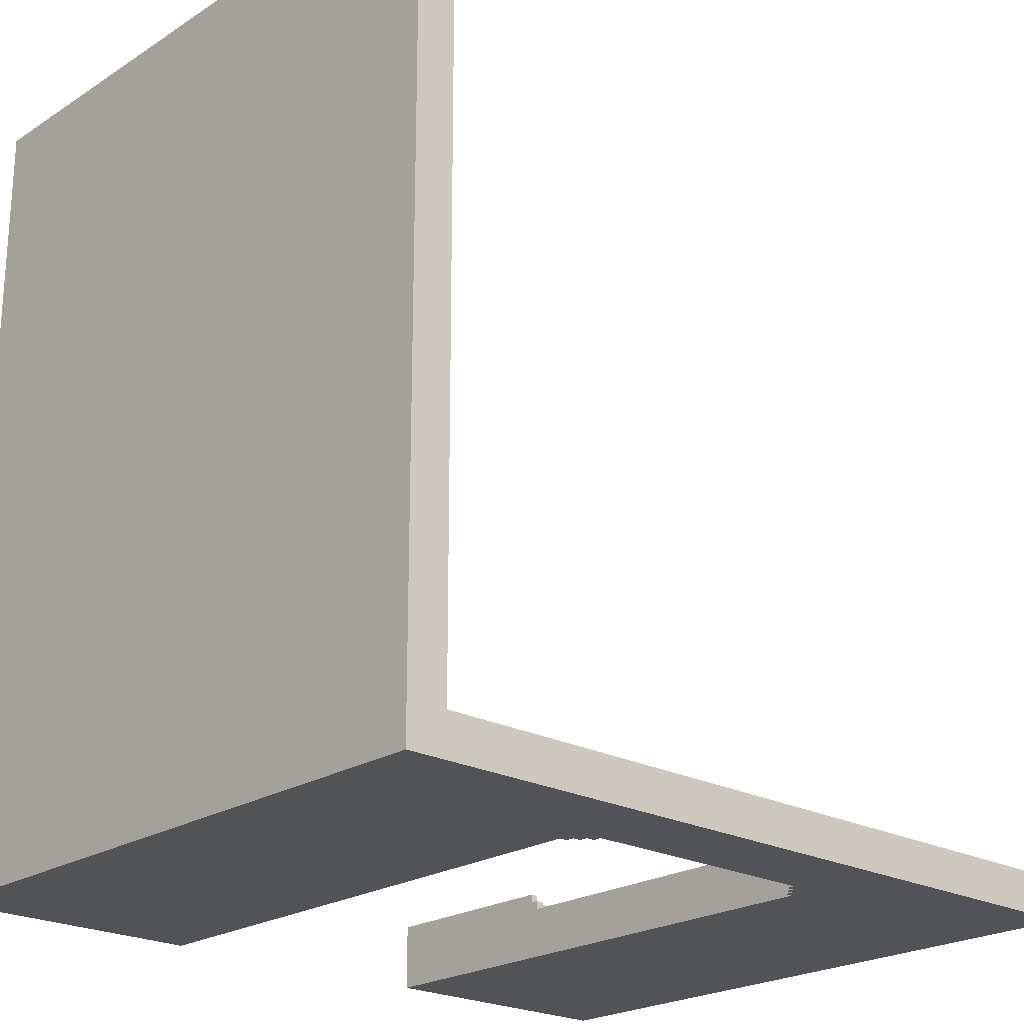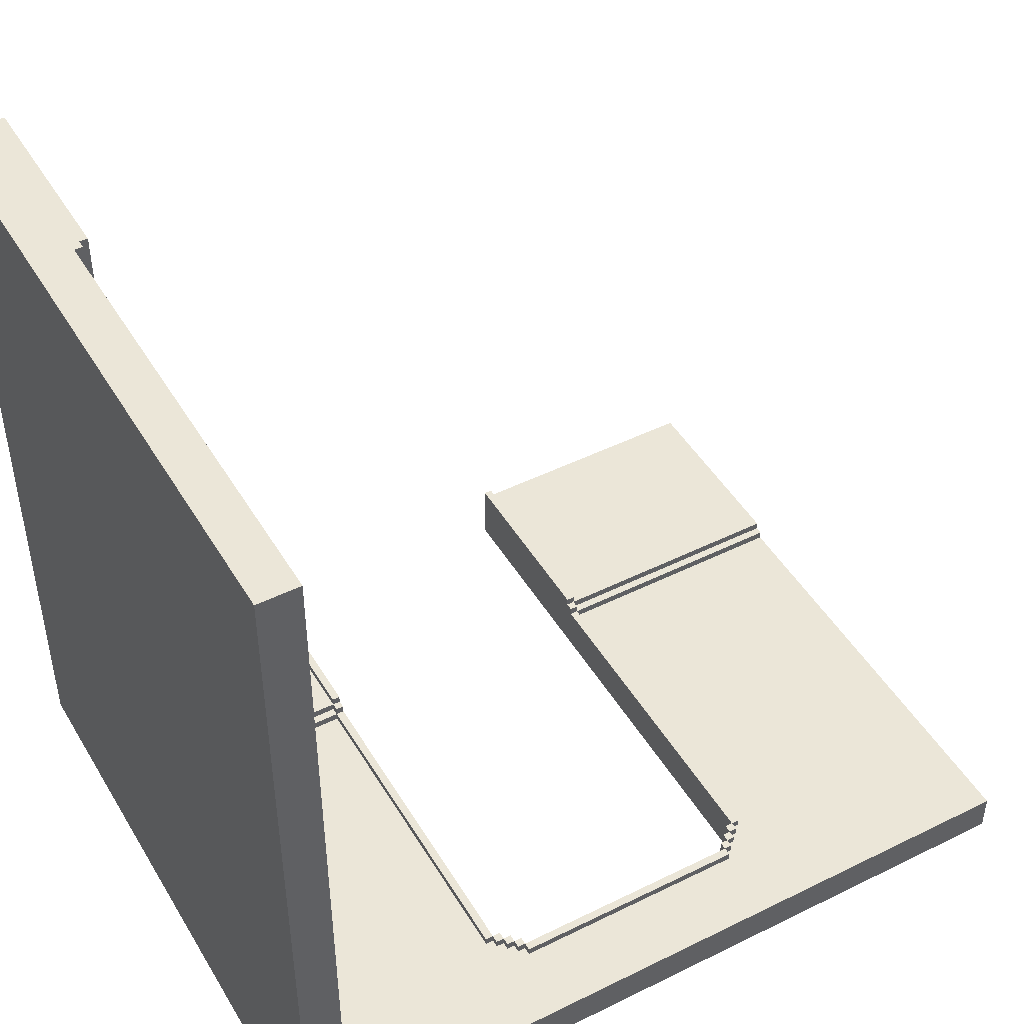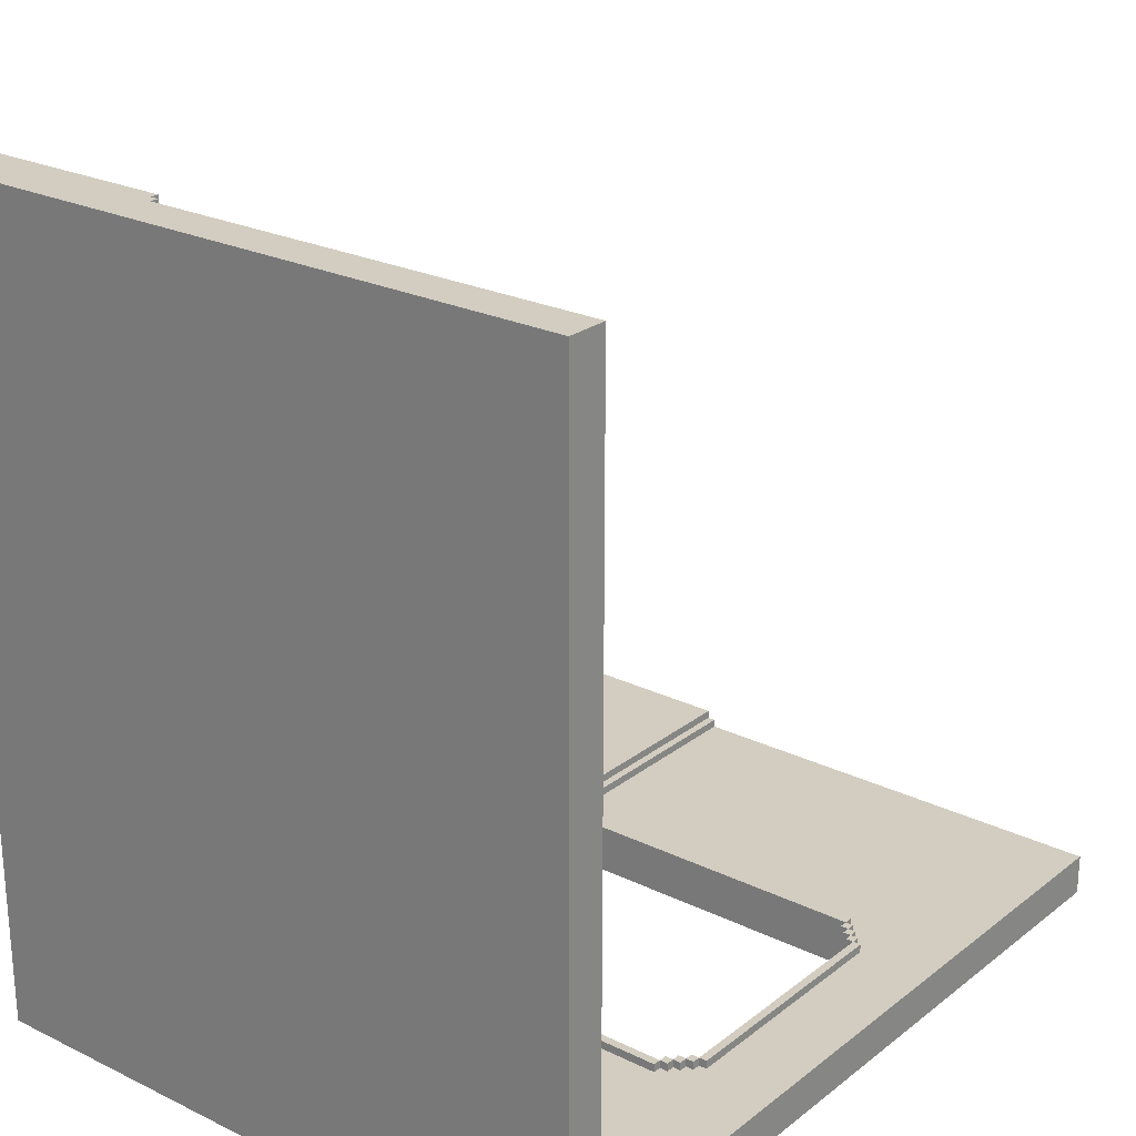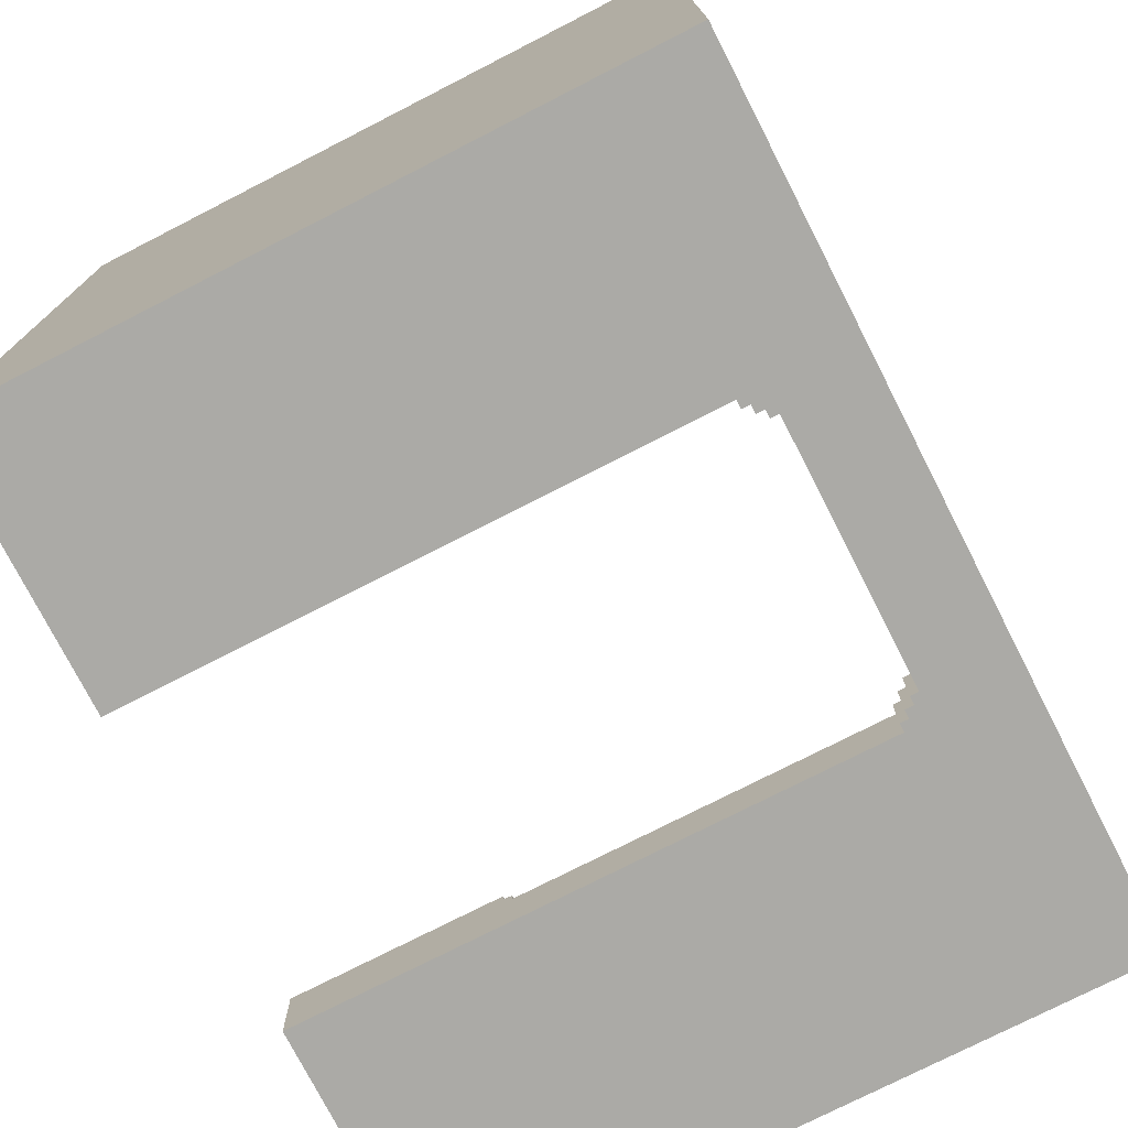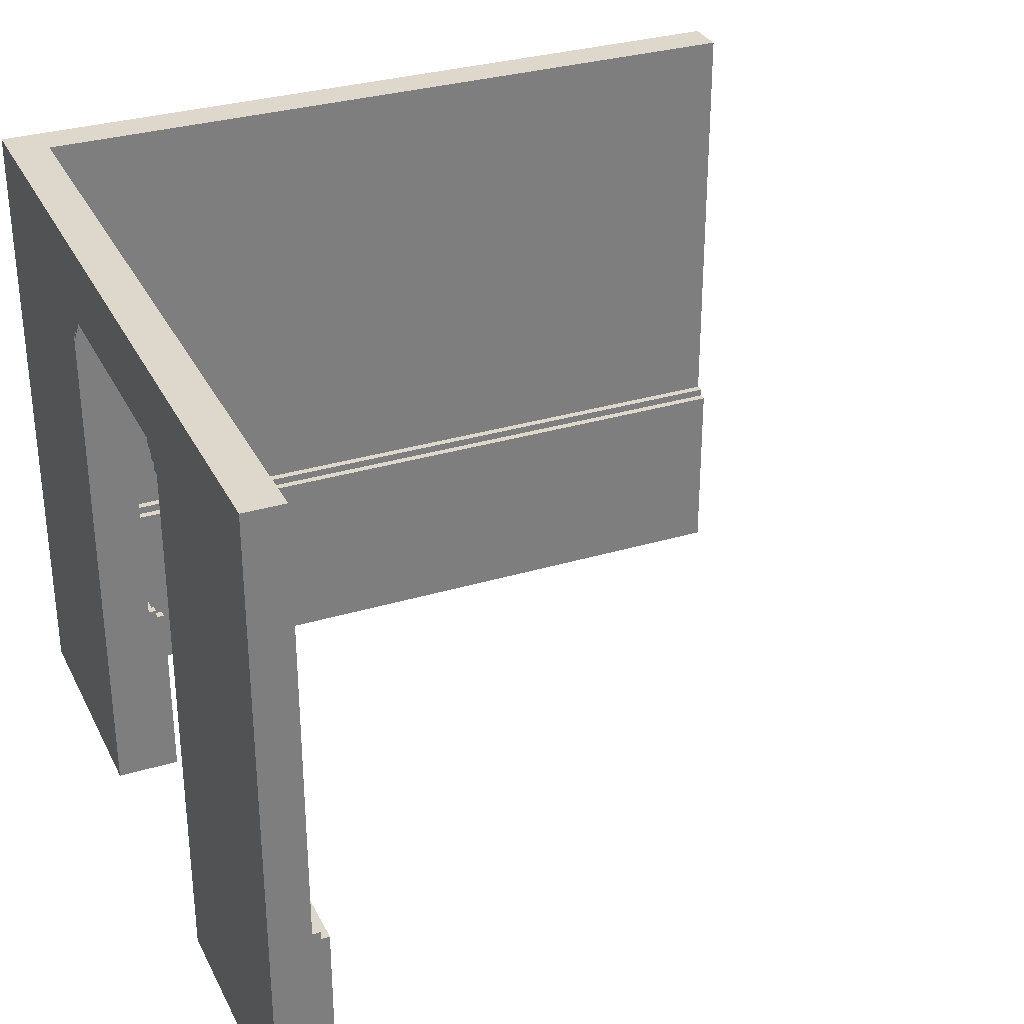
<metadata>
{"format":"obj","ext":"obj","renderer":"f3d","projection":"perspective","resolution":1024,"background":"white","views":[{"elev":-22.5,"azim":137.5,"up":"+Z"},{"elev":46.5,"azim":150.6,"up":"+Z"},{"elev":24.3,"azim":128.6,"up":"+Z"},{"elev":-75.7,"azim":117.1,"up":"+Z"},{"elev":31.5,"azim":-113.1,"up":"+Y"}]}
</metadata>
<code>
o
v -5 0 -5
v -1.8 0 -5
v 1.8 0 -5
v 5 0 -5
v -1.8 6.7 -5
v -1.7 6.7 -5
v 1.7 6.7 -5
v 1.8 6.7 -5
v -1.7 6.8 -5
v -1.6 6.8 -5
v 1.6 6.8 -5
v 1.7 6.8 -5
v -1.6 6.9 -5
v -1.5 6.9 -5
v 1.5 6.9 -5
v 1.6 6.9 -5
v -1.5 7 -5
v 1.5 7 -5
v -5 7.9 -5
v 5 7.9 -5
v -5 8 -5
v 5 8 -5
v -5 2.5 -4.5
v -1.9 2.5 -4.5
v 1.9 2.5 -4.5
v 4.5 2.5 -4.5
v -1.9 6.7 -4.5
v -1.8 6.7 -4.5
v 1.8 6.7 -4.5
v 1.9 6.7 -4.5
v -1.8 6.8 -4.5
v -1.7 6.8 -4.5
v 1.7 6.8 -4.5
v 1.8 6.8 -4.5
v -1.7 6.9 -4.5
v -1.6 6.9 -4.5
v 1.6 6.9 -4.5
v 1.7 6.9 -4.5
v -1.6 7 -4.5
v -1.5 7 -4.5
v 1.5 7 -4.5
v 1.6 7 -4.5
v -1.5 7.1 -4.5
v 1.5 7.1 -4.5
v -5 7.9 -4.5
v 4.5 7.9 -4.5
v -5 8 -4.5
v 4.5 8 -4.5
v -5 2.4 -4.4
v -1.9 2.4 -4.4
v 1.9 2.4 -4.4
v 4.4 2.4 -4.4
v -5 2.5 -4.4
v -1.9 2.5 -4.4
v -1.8 2.5 -4.4
v 1.8 2.5 -4.4
v 1.9 2.5 -4.4
v 4.4 2.5 -4.4
v -1.9 6.7 -4.4
v -1.8 6.7 -4.4
v -1.7 6.7 -4.4
v 1.7 6.7 -4.4
v 1.8 6.7 -4.4
v 1.9 6.7 -4.4
v -1.8 6.8 -4.4
v -1.7 6.8 -4.4
v -1.6 6.8 -4.4
v 1.6 6.8 -4.4
v 1.7 6.8 -4.4
v 1.8 6.8 -4.4
v -1.7 6.9 -4.4
v -1.6 6.9 -4.4
v -1.5 6.9 -4.4
v 1.5 6.9 -4.4
v 1.6 6.9 -4.4
v 1.7 6.9 -4.4
v -1.6 7 -4.4
v -1.5 7 -4.4
v 1.5 7 -4.4
v 1.6 7 -4.4
v -1.5 7.1 -4.4
v 1.5 7.1 -4.4
v -5 0 -4.3
v -1.9 0 -4.3
v 1.9 0 -4.3
v 4.3 0 -4.3
v -5 2.4 -4.3
v -1.9 2.4 -4.3
v -1.8 2.4 -4.3
v 1.8 2.4 -4.3
v 1.9 2.4 -4.3
v 4.3 2.4 -4.3
v -1.9 2.5 -4.3
v -1.8 2.5 -4.3
v 1.8 2.5 -4.3
v 1.9 2.5 -4.3
v -1.9 0 -4.2
v -1.8 0 -4.2
v 1.8 0 -4.2
v 1.9 0 -4.2
v -1.9 2.4 -4.2
v -1.8 2.4 -4.2
v 1.8 2.4 -4.2
v 1.9 2.4 -4.2
v 4.3 0 5
v 5 0 5
v 4.3 2.4 5
v 4.4 2.4 5
v 4.4 2.5 5
v 4.5 2.5 5
v 4.5 7.9 5
v 5 7.9 5
v 4.5 8 5
v 5 8 5
v -5 0 -5
v -5 7.9 -5
v -5 8 -5
v -5 2.5 -4.5
v -5 7.9 -4.5
v -5 8 -4.5
v -5 2.4 -4.4
v -5 2.5 -4.4
v -5 0 -4.3
v -5 2.4 -4.3
v -1.9 2.5 -4.5
v -1.9 6.7 -4.5
v -1.9 2.4 -4.4
v -1.9 2.5 -4.4
v -1.9 6.7 -4.4
v -1.9 0 -4.3
v -1.9 2.4 -4.3
v -1.9 2.5 -4.3
v -1.9 0 -4.2
v -1.9 2.4 -4.2
v -1.8 6.7 -4.5
v -1.8 6.8 -4.5
v -1.8 6.7 -4.4
v -1.8 6.8 -4.4
v -1.7 6.8 -4.5
v -1.7 6.9 -4.5
v -1.7 6.8 -4.4
v -1.7 6.9 -4.4
v -1.6 6.9 -4.5
v -1.6 7 -4.5
v -1.6 6.9 -4.4
v -1.6 7 -4.4
v -1.5 7 -4.5
v -1.5 7.1 -4.5
v -1.5 7 -4.4
v -1.5 7.1 -4.4
v 1.5 6.9 -5
v 1.5 7 -5
v 1.5 6.9 -4.5
v 1.5 7 -4.5
v 1.5 6.9 -4.4
v 1.5 7 -4.4
v 1.6 6.8 -5
v 1.6 6.9 -5
v 1.6 6.8 -4.5
v 1.6 6.9 -4.5
v 1.6 6.8 -4.4
v 1.6 6.9 -4.4
v 1.7 6.7 -5
v 1.7 6.8 -5
v 1.7 6.7 -4.5
v 1.7 6.8 -4.5
v 1.7 6.7 -4.4
v 1.7 6.8 -4.4
v 1.8 0 -5
v 1.8 6.7 -5
v 1.8 2.5 -4.5
v 1.8 6.7 -4.5
v 1.8 2.4 -4.4
v 1.8 2.5 -4.4
v 1.8 6.7 -4.4
v 1.8 0 -4.3
v 1.8 2.4 -4.3
v 1.8 2.5 -4.3
v 1.8 0 -4.2
v 1.8 2.4 -4.2
v 4.3 0 -4.3
v 4.3 2.4 -4.3
v 4.3 0 5
v 4.3 2.4 5
v 4.4 2.4 -4.4
v 4.4 2.5 -4.4
v 4.4 2.4 5
v 4.4 2.5 5
v 4.5 2.5 -4.5
v 4.5 7.9 -4.5
v 4.5 8 -4.5
v 4.5 2.5 5
v 4.5 7.9 5
v 4.5 8 5
v -1.8 0 -5
v -1.8 6.7 -5
v -1.8 2.5 -4.5
v -1.8 6.7 -4.5
v -1.8 2.4 -4.4
v -1.8 2.5 -4.4
v -1.8 6.7 -4.4
v -1.8 0 -4.3
v -1.8 2.4 -4.3
v -1.8 2.5 -4.3
v -1.8 0 -4.2
v -1.8 2.4 -4.2
v -1.7 6.7 -5
v -1.7 6.8 -5
v -1.7 6.7 -4.5
v -1.7 6.8 -4.5
v -1.7 6.7 -4.4
v -1.7 6.8 -4.4
v -1.6 6.8 -5
v -1.6 6.9 -5
v -1.6 6.8 -4.5
v -1.6 6.9 -4.5
v -1.6 6.8 -4.4
v -1.6 6.9 -4.4
v -1.5 6.9 -5
v -1.5 7 -5
v -1.5 6.9 -4.5
v -1.5 7 -4.5
v -1.5 6.9 -4.4
v -1.5 7 -4.4
v 1.5 7 -4.5
v 1.5 7.1 -4.5
v 1.5 7 -4.4
v 1.5 7.1 -4.4
v 1.6 6.9 -4.5
v 1.6 7 -4.5
v 1.6 6.9 -4.4
v 1.6 7 -4.4
v 1.7 6.8 -4.5
v 1.7 6.9 -4.5
v 1.7 6.8 -4.4
v 1.7 6.9 -4.4
v 1.8 6.7 -4.5
v 1.8 6.8 -4.5
v 1.8 6.7 -4.4
v 1.8 6.8 -4.4
v 1.9 2.5 -4.5
v 1.9 6.7 -4.5
v 1.9 2.4 -4.4
v 1.9 2.5 -4.4
v 1.9 6.7 -4.4
v 1.9 0 -4.3
v 1.9 2.4 -4.3
v 1.9 2.5 -4.3
v 1.9 0 -4.2
v 1.9 2.4 -4.2
v 5 0 -5
v 5 7.9 -5
v 5 8 -5
v 5 0 5
v 5 7.9 5
v 5 8 5
v -5 0 -5
v -5 0 -4.3
v -1.9 0 -4.3
v -1.9 0 -4.2
v -1.8 0 -5
v -1.8 0 -4.3
v -1.8 0 -4.2
v 1.8 0 -5
v 1.8 0 -4.3
v 1.8 0 -4.2
v 1.9 0 -4.3
v 1.9 0 -4.2
v 4.3 0 -4.3
v 4.3 0 5
v 5 0 -5
v 5 0 5
v -1.8 6.7 -5
v -1.8 6.7 -4.5
v -1.8 6.7 -4.4
v -1.7 6.7 -5
v -1.7 6.7 -4.5
v -1.7 6.7 -4.4
v 1.7 6.7 -5
v 1.7 6.7 -4.5
v 1.7 6.7 -4.4
v 1.8 6.7 -5
v 1.8 6.7 -4.5
v 1.8 6.7 -4.4
v -1.7 6.8 -5
v -1.7 6.8 -4.5
v -1.7 6.8 -4.4
v -1.6 6.8 -5
v -1.6 6.8 -4.5
v -1.6 6.8 -4.4
v 1.6 6.8 -5
v 1.6 6.8 -4.5
v 1.6 6.8 -4.4
v 1.7 6.8 -5
v 1.7 6.8 -4.5
v 1.7 6.8 -4.4
v -1.6 6.9 -5
v -1.6 6.9 -4.5
v -1.6 6.9 -4.4
v -1.5 6.9 -5
v -1.5 6.9 -4.5
v -1.5 6.9 -4.4
v 1.5 6.9 -5
v 1.5 6.9 -4.5
v 1.5 6.9 -4.4
v 1.6 6.9 -5
v 1.6 6.9 -4.5
v 1.6 6.9 -4.4
v -1.5 7 -5
v -1.5 7 -4.5
v -1.5 7 -4.4
v 1.5 7 -5
v 1.5 7 -4.5
v 1.5 7 -4.4
v -5 2.4 -4.4
v -5 2.4 -4.3
v -1.9 2.4 -4.4
v -1.9 2.4 -4.3
v -1.9 2.4 -4.2
v -1.8 2.4 -4.3
v -1.8 2.4 -4.2
v 1.8 2.4 -4.3
v 1.8 2.4 -4.2
v 1.9 2.4 -4.4
v 1.9 2.4 -4.3
v 1.9 2.4 -4.2
v 4.3 2.4 -4.3
v 4.3 2.4 5
v 4.4 2.4 -4.4
v 4.4 2.4 5
v -5 2.5 -4.5
v -5 2.5 -4.4
v -1.9 2.5 -4.5
v -1.9 2.5 -4.4
v -1.9 2.5 -4.3
v -1.8 2.5 -4.4
v -1.8 2.5 -4.3
v 1.8 2.5 -4.4
v 1.8 2.5 -4.3
v 1.9 2.5 -4.5
v 1.9 2.5 -4.4
v 1.9 2.5 -4.3
v 4.4 2.5 -4.4
v 4.4 2.5 5
v 4.5 2.5 -4.5
v 4.5 2.5 5
v -1.9 6.7 -4.5
v -1.9 6.7 -4.4
v -1.8 6.7 -4.5
v -1.8 6.7 -4.4
v 1.8 6.7 -4.5
v 1.8 6.7 -4.4
v 1.9 6.7 -4.5
v 1.9 6.7 -4.4
v -1.8 6.8 -4.5
v -1.8 6.8 -4.4
v -1.7 6.8 -4.5
v -1.7 6.8 -4.4
v 1.7 6.8 -4.5
v 1.7 6.8 -4.4
v 1.8 6.8 -4.5
v 1.8 6.8 -4.4
v -1.7 6.9 -4.5
v -1.7 6.9 -4.4
v -1.6 6.9 -4.5
v -1.6 6.9 -4.4
v 1.6 6.9 -4.5
v 1.6 6.9 -4.4
v 1.7 6.9 -4.5
v 1.7 6.9 -4.4
v -1.6 7 -4.5
v -1.6 7 -4.4
v -1.5 7 -4.5
v -1.5 7 -4.4
v 1.5 7 -4.5
v 1.5 7 -4.4
v 1.6 7 -4.5
v 1.6 7 -4.4
v -1.5 7.1 -4.5
v -1.5 7.1 -4.4
v 1.5 7.1 -4.5
v 1.5 7.1 -4.4
v -5 8 -5
v -5 8 -4.5
v 4.5 8 -4.5
v 4.5 8 5
v 5 8 -5
v 5 8 5
f 5 2 1
f 8 4 3
f 9 6 5
f 12 8 7
f 13 10 9
f 16 12 11
f 17 14 13
f 18 16 15
f 19 17 13
f 19 18 17
f 19 5 1
f 19 9 5
f 19 13 9
f 20 16 18
f 20 18 19
f 20 4 8
f 20 12 16
f 20 8 12
f 21 20 19
f 22 20 21
f 23 24 27
f 25 26 30
f 27 28 31
f 29 30 34
f 31 32 35
f 33 34 38
f 35 36 39
f 37 38 42
f 39 40 43
f 41 42 44
f 39 43 45
f 43 44 45
f 23 27 45
f 27 31 45
f 31 35 45
f 35 39 45
f 44 42 46
f 45 44 46
f 30 26 46
f 38 34 46
f 42 38 46
f 34 30 46
f 45 46 47
f 47 46 48
f 49 50 53
f 53 50 54
f 51 52 57
f 57 52 58
f 54 55 59
f 59 55 60
f 56 57 63
f 63 57 64
f 60 61 65
f 65 61 66
f 62 63 69
f 69 63 70
f 66 67 71
f 71 67 72
f 68 69 75
f 75 69 76
f 72 73 77
f 77 73 78
f 74 75 79
f 79 75 80
f 78 79 81
f 81 79 82
f 83 84 87
f 87 84 88
f 85 86 91
f 91 86 92
f 88 89 93
f 93 89 94
f 90 91 95
f 95 91 96
f 97 98 101
f 101 98 102
f 99 100 103
f 103 100 104
f 105 106 107
f 107 106 108
f 108 106 109
f 109 106 110
f 110 106 111
f 111 106 112
f 111 112 113
f 113 112 114
f 118 116 115
f 119 117 116
f 119 116 118
f 120 117 119
f 121 118 115
f 122 118 121
f 123 121 115
f 124 121 123
f 128 126 125
f 129 126 128
f 131 128 127
f 132 128 131
f 133 131 130
f 134 131 133
f 137 136 135
f 138 136 137
f 141 140 139
f 142 140 141
f 145 144 143
f 146 144 145
f 149 148 147
f 150 148 149
f 153 152 151
f 154 152 153
f 155 154 153
f 156 154 155
f 159 158 157
f 160 158 159
f 161 160 159
f 162 160 161
f 165 164 163
f 166 164 165
f 167 166 165
f 168 166 167
f 171 170 169
f 172 170 171
f 173 171 169
f 174 172 171
f 174 171 173
f 175 172 174
f 176 173 169
f 177 174 173
f 177 173 176
f 178 174 177
f 179 177 176
f 180 177 179
f 183 182 181
f 184 182 183
f 187 186 185
f 188 186 187
f 192 190 189
f 193 191 190
f 193 190 192
f 194 191 193
f 195 196 197
f 197 196 198
f 195 197 199
f 197 198 200
f 199 197 200
f 200 198 201
f 195 199 202
f 199 200 203
f 202 199 203
f 203 200 204
f 202 203 205
f 205 203 206
f 207 208 209
f 209 208 210
f 209 210 211
f 211 210 212
f 213 214 215
f 215 214 216
f 215 216 217
f 217 216 218
f 219 220 221
f 221 220 222
f 221 222 223
f 223 222 224
f 225 226 227
f 227 226 228
f 229 230 231
f 231 230 232
f 233 234 235
f 235 234 236
f 237 238 239
f 239 238 240
f 241 242 244
f 244 242 245
f 243 244 247
f 247 244 248
f 246 247 249
f 249 247 250
f 251 252 254
f 252 253 255
f 254 252 255
f 255 253 256
f 259 258 257
f 261 259 257
f 262 260 259
f 262 259 261
f 263 260 262
f 267 265 264
f 267 266 265
f 268 266 267
f 269 267 264
f 271 269 264
f 271 270 269
f 272 270 271
f 276 274 273
f 277 275 274
f 277 274 276
f 278 275 277
f 282 280 279
f 283 281 280
f 283 280 282
f 284 281 283
f 288 286 285
f 289 287 286
f 289 286 288
f 290 287 289
f 294 292 291
f 295 293 292
f 295 292 294
f 296 293 295
f 300 298 297
f 301 299 298
f 301 298 300
f 302 299 301
f 306 304 303
f 307 305 304
f 307 304 306
f 308 305 307
f 312 310 309
f 313 311 310
f 313 310 312
f 314 311 313
f 315 316 317
f 317 316 318
f 318 319 320
f 320 319 321
f 322 323 325
f 325 323 326
f 324 325 327
f 324 327 329
f 327 328 329
f 329 328 330
f 331 332 333
f 333 332 334
f 334 335 336
f 336 335 337
f 338 339 341
f 341 339 342
f 340 341 343
f 340 343 345
f 343 344 345
f 345 344 346
f 347 348 349
f 349 348 350
f 351 352 353
f 353 352 354
f 355 356 357
f 357 356 358
f 359 360 361
f 361 360 362
f 363 364 365
f 365 364 366
f 367 368 369
f 369 368 370
f 371 372 373
f 373 372 374
f 375 376 377
f 377 376 378
f 379 380 381
f 381 380 382
f 383 384 385
f 383 385 387
f 385 386 387
f 387 386 388

</code>
